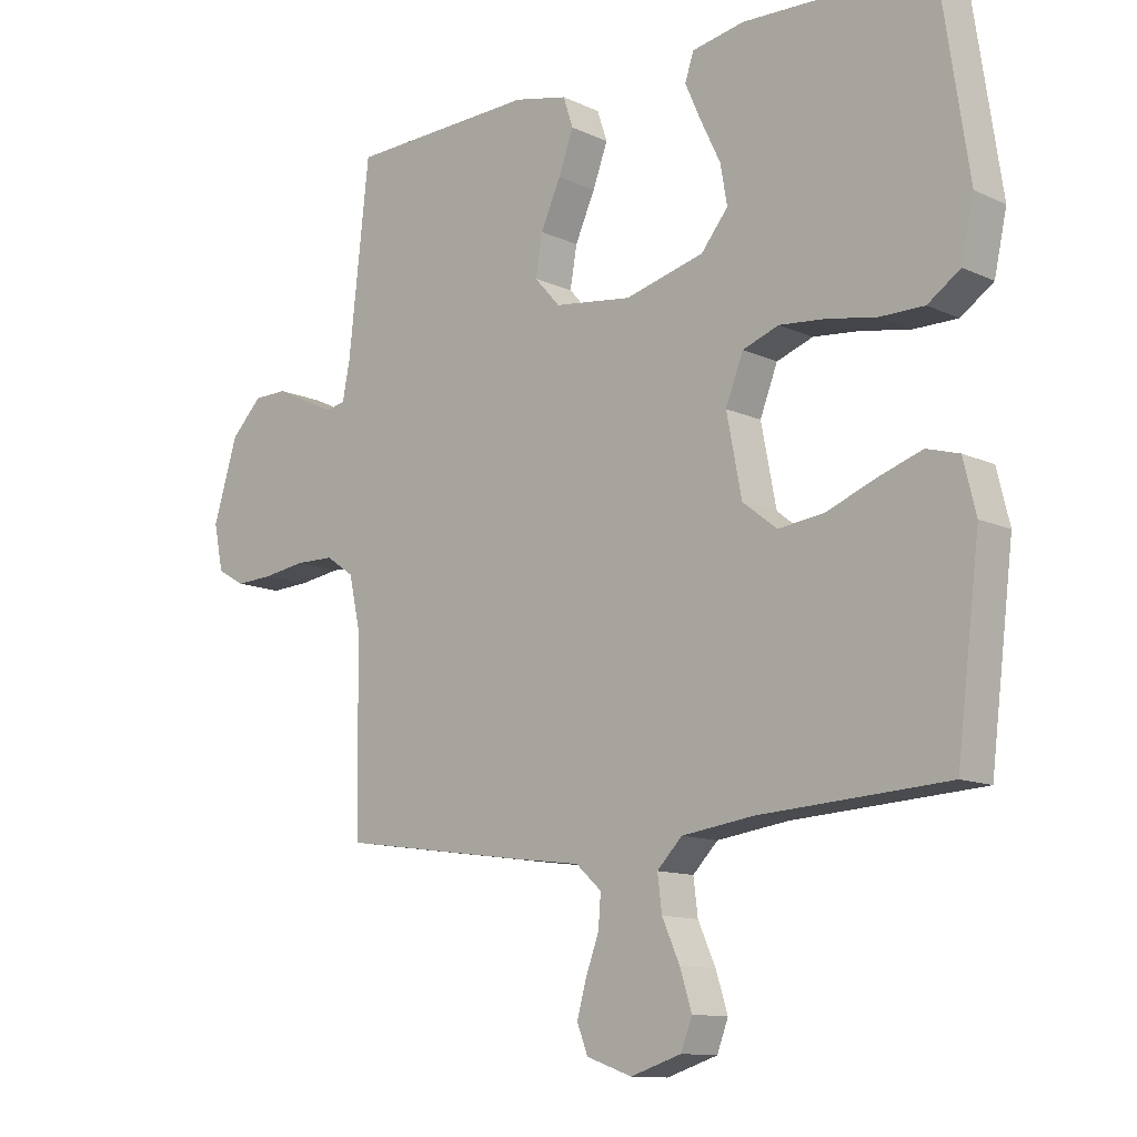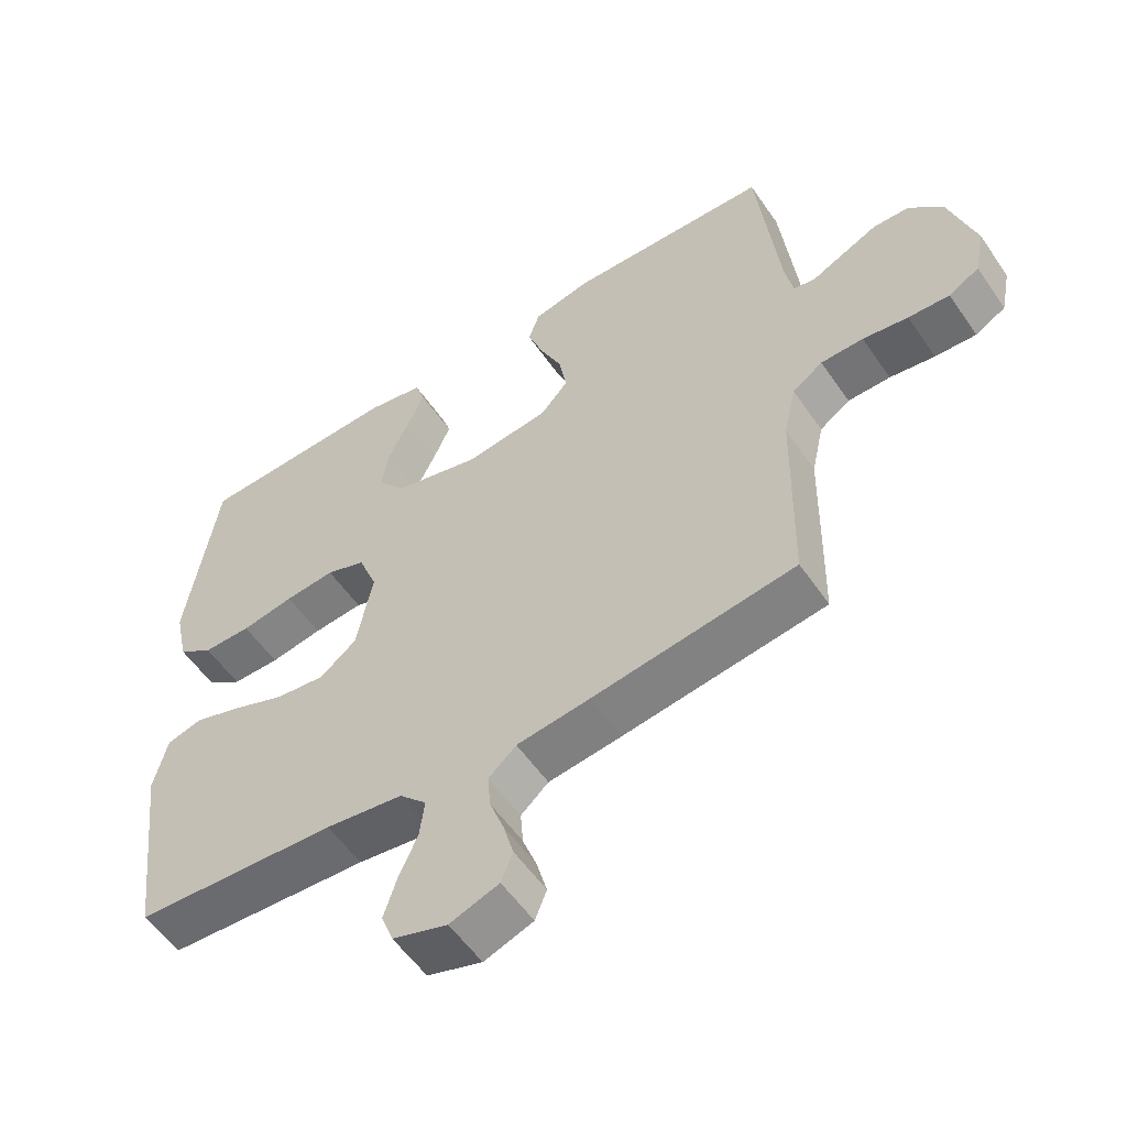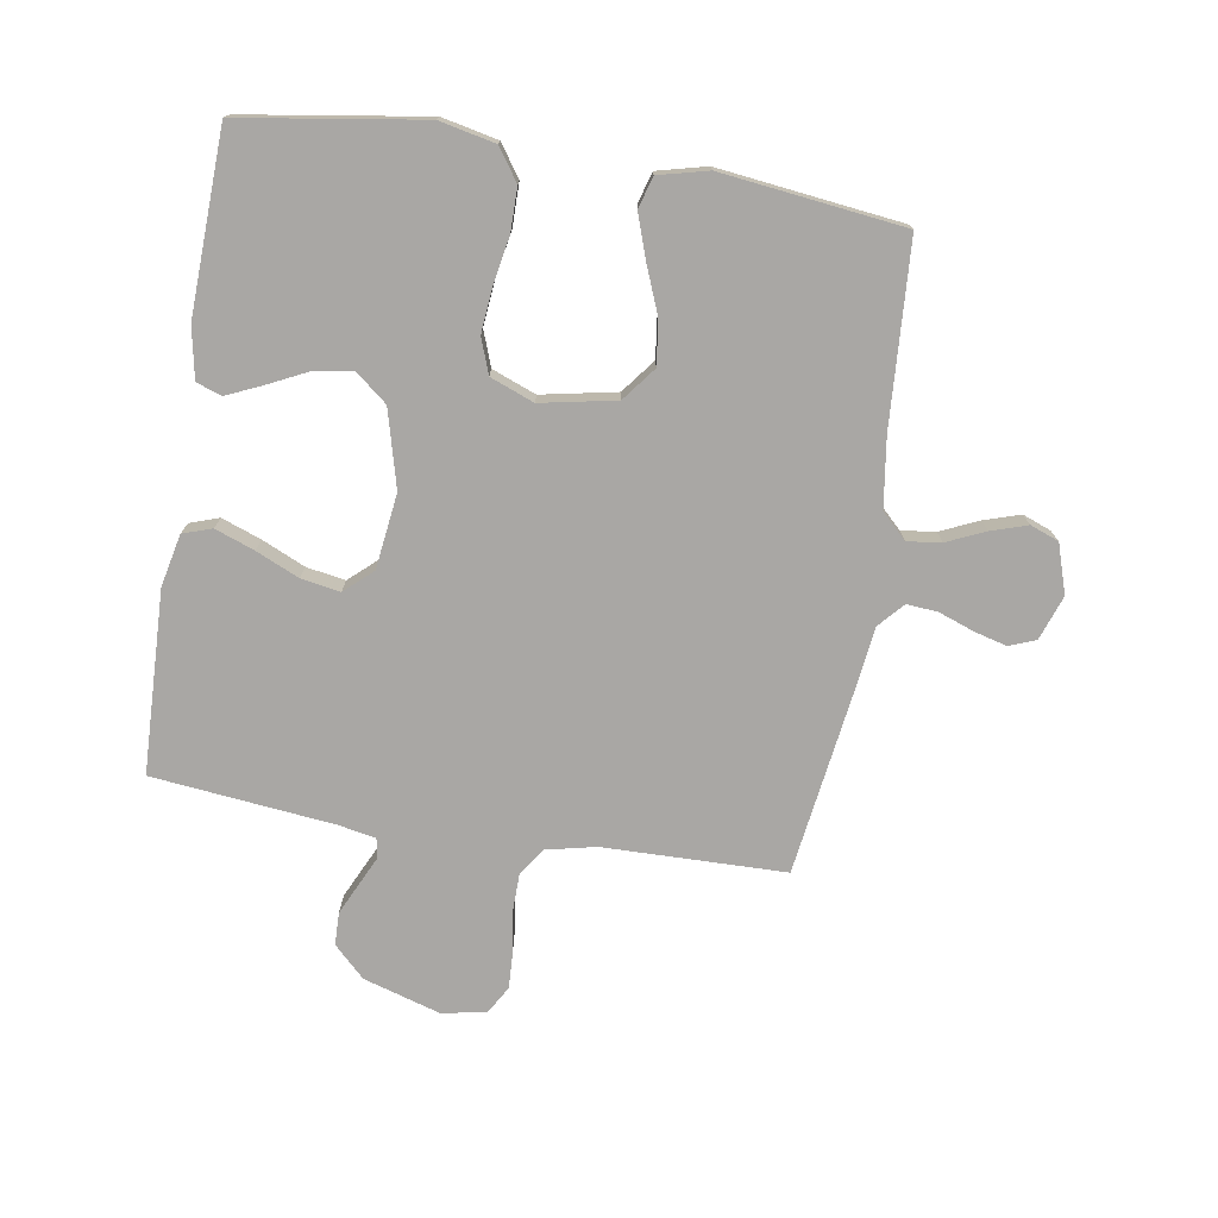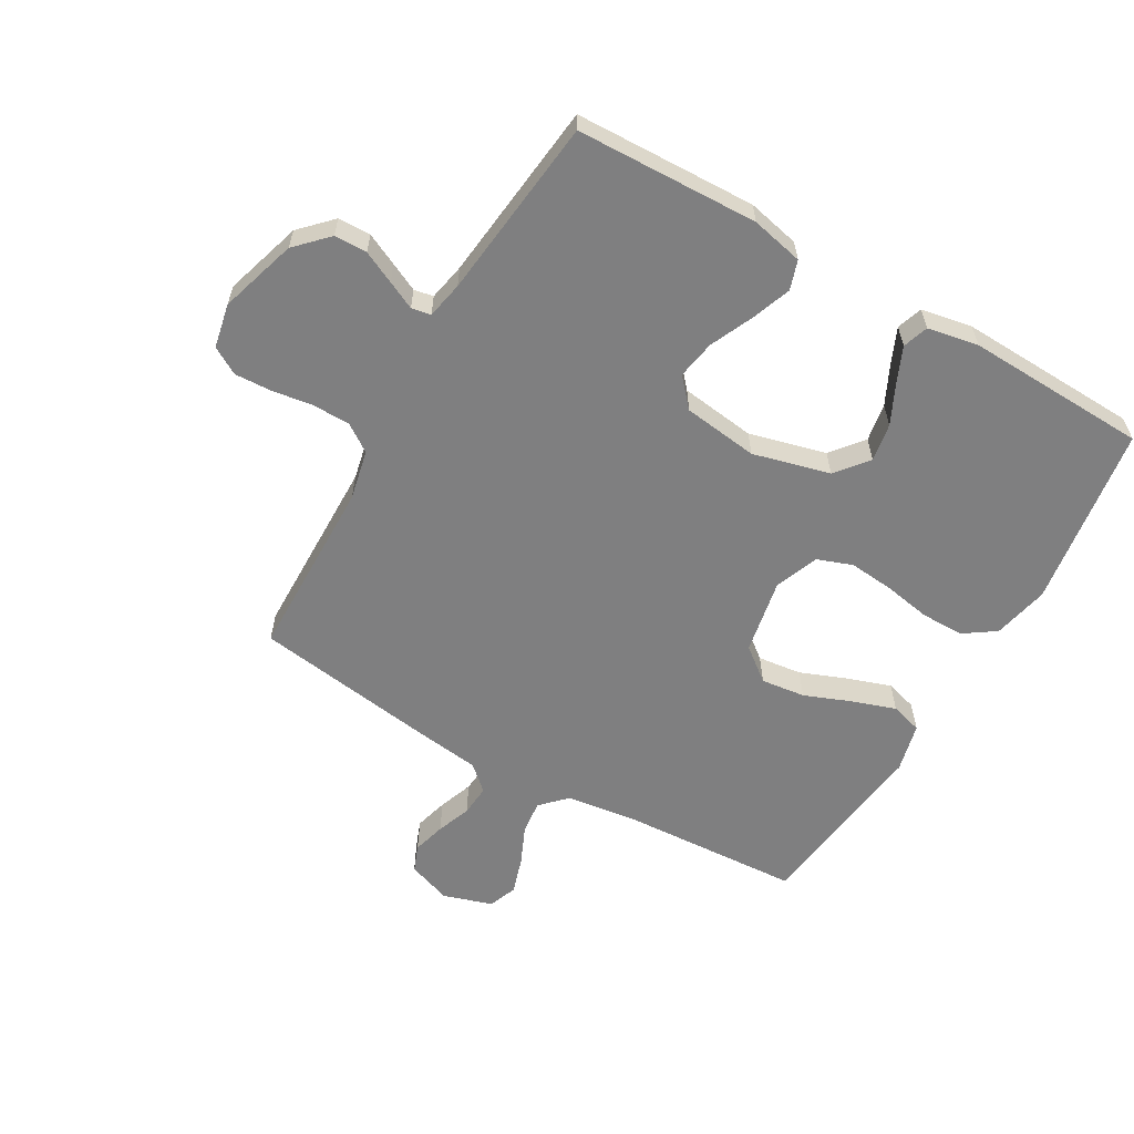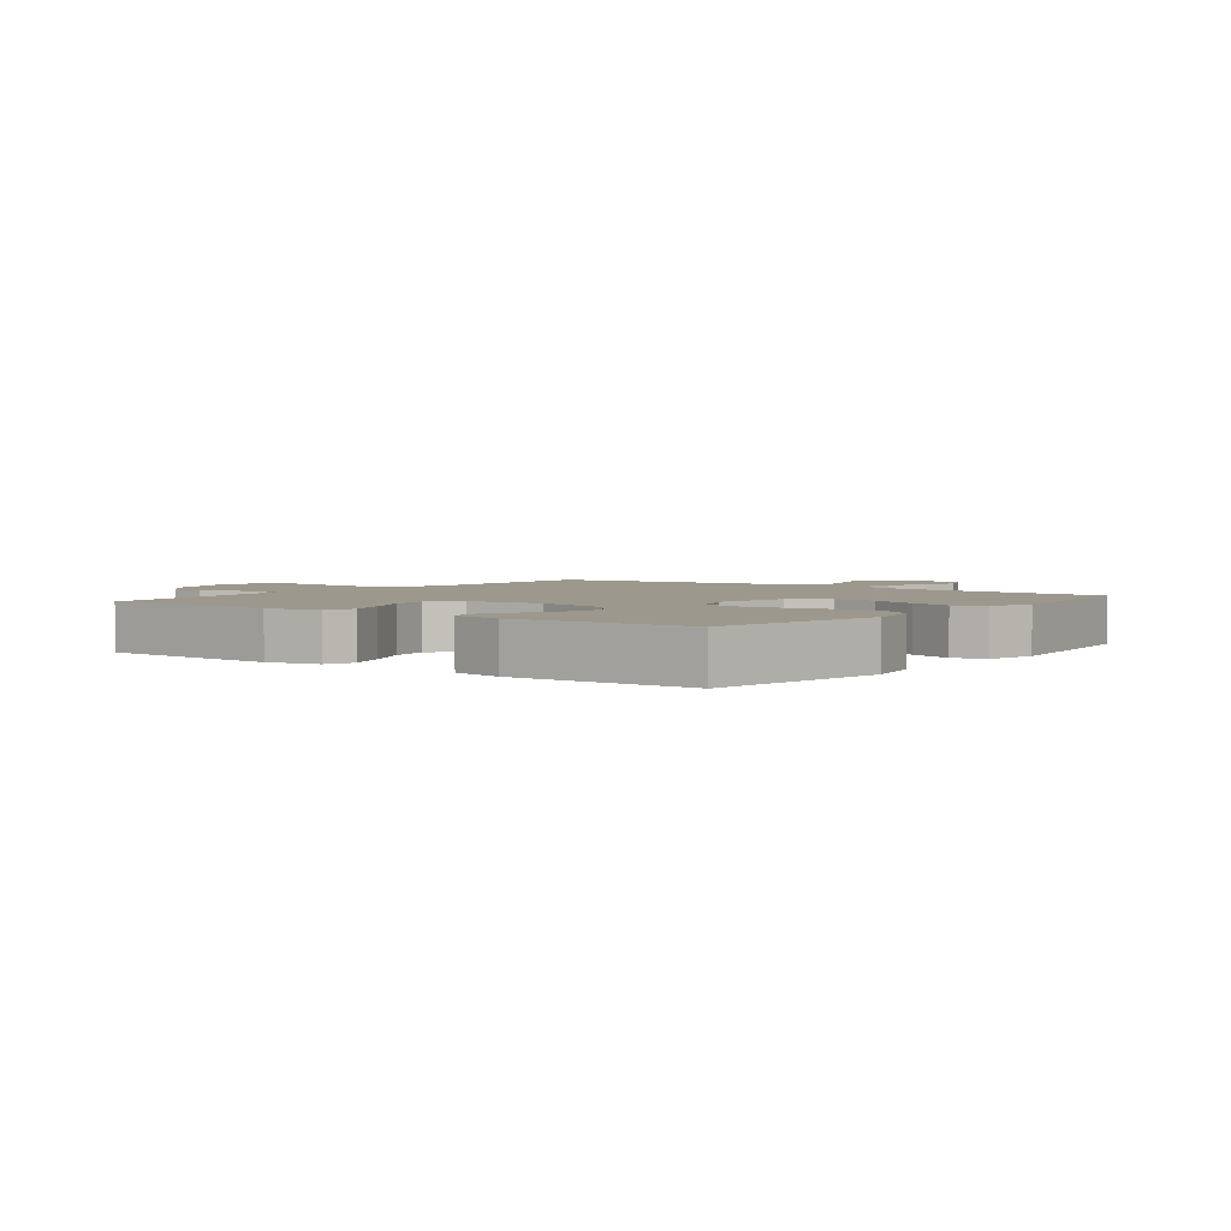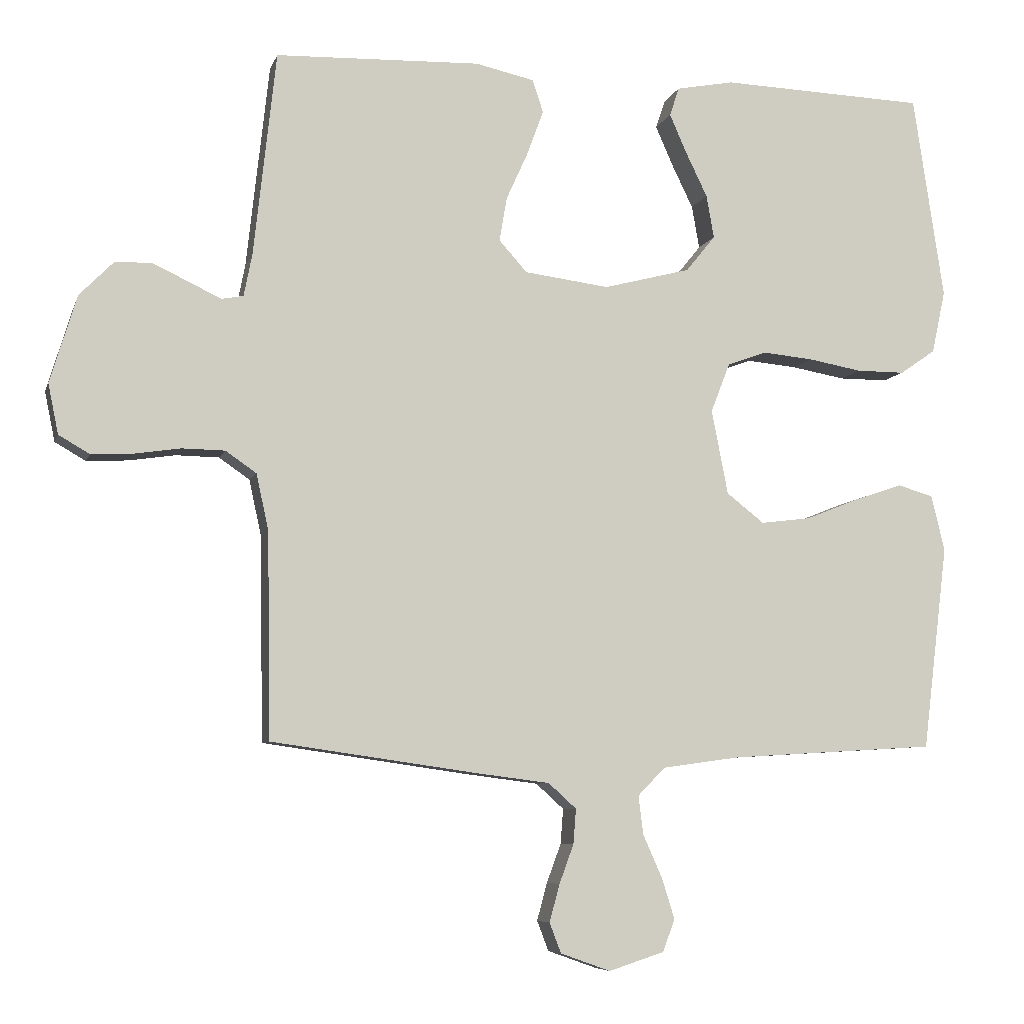
<metadata>
{"format":"obj","ext":"obj","renderer":"f3d","projection":"perspective","resolution":1024,"background":"white","views":[{"elev":-11.8,"azim":42.3,"up":"+Z"},{"elev":-55.7,"azim":-146.0,"up":"+Z"},{"elev":-74.8,"azim":80.9,"up":"+Y"},{"elev":-59.8,"azim":-30.0,"up":"+Y"},{"elev":3.0,"azim":37.5,"up":"+Y"},{"elev":-7.0,"azim":-14.3,"up":"+Z"}]}
</metadata>
<code>
v 0.5 0.07 -0.5
v 0.2 0.07 -0.518
v 0.085 0.07 -0.534
v 0.045 0.07 -0.575
v 0.052 0.07 -0.631
v 0.08 0.07 -0.694
v 0.099 0.07 -0.754
v 0.081 0.07 -0.801
v 0 0.07 -0.827
v -0.073 0.07 -0.801
v -0.09 0.07 -0.757
v -0.075 0.07 -0.702
v -0.054 0.07 -0.645
v -0.05 0.07 -0.594
v -0.091 0.07 -0.557
v -0.2 0.07 -0.543
v -0.5 0.07 -0.5
v -0.505 0.07 -0.2
v -0.523 0.07 -0.118
v -0.568 0.07 -0.087
v -0.631 0.07 -0.086
v -0.698 0.07 -0.096
v -0.759 0.07 -0.099
v -0.804 0.07 -0.073
v -0.819 0.07 0
v -0.78 0.07 0.128
v -0.73 0.07 0.179
v -0.676 0.07 0.18
v -0.623 0.07 0.155
v -0.577 0.07 0.133
v -0.545 0.07 0.139
v -0.533 0.07 0.2
v -0.5 0.07 0.5
v -0.2 0.07 0.51
v -0.114 0.07 0.491
v -0.098 0.07 0.443
v -0.122 0.07 0.378
v -0.154 0.07 0.307
v -0.165 0.07 0.243
v -0.124 0.07 0.197
v 0 0.07 0.181
v 0.127 0.07 0.214
v 0.17 0.07 0.267
v 0.159 0.07 0.33
v 0.127 0.07 0.396
v 0.102 0.07 0.453
v 0.116 0.07 0.495
v 0.2 0.07 0.511
v 0.5 0.07 0.5
v 0.545 0.07 0.2
v 0.525 0.07 0.108
v 0.473 0.07 0.072
v 0.402 0.07 0.072
v 0.324 0.07 0.086
v 0.25 0.07 0.093
v 0.192 0.07 0.072
v 0.164 0.07 0
v 0.188 0.07 -0.124
v 0.243 0.07 -0.167
v 0.316 0.07 -0.158
v 0.394 0.07 -0.127
v 0.465 0.07 -0.103
v 0.517 0.07 -0.118
v 0.537 0.07 -0.2
v 0.5 0 -0.5
v 0.2 0 -0.518
v 0.085 0 -0.534
v 0.045 0 -0.575
v 0.052 0 -0.631
v 0.08 0 -0.694
v 0.099 0 -0.754
v 0.081 0 -0.801
v 0 0 -0.827
v -0.073 0 -0.801
v -0.09 0 -0.757
v -0.075 0 -0.702
v -0.054 0 -0.645
v -0.05 0 -0.594
v -0.091 0 -0.557
v -0.2 0 -0.543
v -0.5 0 -0.5
v -0.505 0 -0.2
v -0.523 0 -0.118
v -0.568 0 -0.087
v -0.631 0 -0.086
v -0.698 0 -0.096
v -0.759 0 -0.099
v -0.804 0 -0.073
v -0.819 0 0
v -0.78 0 0.128
v -0.73 0 0.179
v -0.676 0 0.18
v -0.623 0 0.155
v -0.577 0 0.133
v -0.545 0 0.139
v -0.533 0 0.2
v -0.5 0 0.5
v -0.2 0 0.51
v -0.114 0 0.491
v -0.098 0 0.443
v -0.122 0 0.378
v -0.154 0 0.307
v -0.165 0 0.243
v -0.124 0 0.197
v 0 0 0.181
v 0.127 0 0.214
v 0.17 0 0.267
v 0.159 0 0.33
v 0.127 0 0.396
v 0.102 0 0.453
v 0.116 0 0.495
v 0.2 0 0.511
v 0.5 0 0.5
v 0.545 0 0.2
v 0.525 0 0.108
v 0.473 0 0.072
v 0.402 0 0.072
v 0.324 0 0.086
v 0.25 0 0.093
v 0.192 0 0.072
v 0.164 0 0
v 0.188 0 -0.124
v 0.243 0 -0.167
v 0.316 0 -0.158
v 0.394 0 -0.127
v 0.465 0 -0.103
v 0.517 0 -0.118
v 0.537 0 -0.2
f 64 1 2
f 63 64 2
f 62 63 2
f 61 62 2
f 60 61 2
f 59 60 2 3
f 58 59 3 4
f 57 58 4
f 52 53 54
f 51 52 54
f 50 51 54
f 49 50 54
f 48 49 54
f 47 48 54
f 46 47 54
f 45 46 54
f 44 45 54
f 43 44 54 55
f 42 43 55 56
f 36 37 38
f 35 36 38
f 34 35 38
f 33 34 38
f 32 33 38
f 31 32 38 39
f 28 29 30
f 27 28 30
f 26 27 30
f 25 26 30
f 24 25 30
f 23 24 30
f 22 23 30
f 21 22 30
f 20 21 30 31
f 31 39 40
f 20 31 40
f 19 20 40
f 15 16 17 18
f 11 12 13
f 10 11 13
f 9 10 13
f 8 9 13
f 7 8 13
f 6 7 13
f 5 6 13
f 4 5 13 14
f 57 4 14 15
f 15 18 19
f 57 15 19
f 56 57 19
f 42 56 19
f 41 42 19
f 19 40 41
f 66 65 128
f 66 128 127
f 66 127 126
f 66 126 125
f 66 125 124
f 67 66 124 123
f 68 67 123 122
f 68 122 121
f 118 117 116
f 118 116 115
f 118 115 114
f 118 114 113
f 118 113 112
f 118 112 111
f 118 111 110
f 118 110 109
f 118 109 108
f 119 118 108 107
f 120 119 107 106
f 102 101 100
f 102 100 99
f 102 99 98
f 102 98 97
f 102 97 96
f 103 102 96 95
f 94 93 92
f 94 92 91
f 94 91 90
f 94 90 89
f 94 89 88
f 94 88 87
f 94 87 86
f 94 86 85
f 95 94 85 84
f 104 103 95
f 104 95 84
f 104 84 83
f 82 81 80 79
f 77 76 75
f 77 75 74
f 77 74 73
f 77 73 72
f 77 72 71
f 77 71 70
f 77 70 69
f 78 77 69 68
f 79 78 68 121
f 83 82 79
f 83 79 121
f 83 121 120
f 83 120 106
f 83 106 105
f 105 104 83
f 1 65 66 2
f 2 66 67 3
f 3 67 68 4
f 4 68 69 5
f 5 69 70 6
f 6 70 71 7
f 7 71 72 8
f 8 72 73 9
f 9 73 74 10
f 10 74 75 11
f 11 75 76 12
f 12 76 77 13
f 13 77 78 14
f 14 78 79 15
f 15 79 80 16
f 16 80 81 17
f 17 81 82 18
f 18 82 83 19
f 19 83 84 20
f 20 84 85 21
f 21 85 86 22
f 22 86 87 23
f 23 87 88 24
f 24 88 89 25
f 25 89 90 26
f 26 90 91 27
f 27 91 92 28
f 28 92 93 29
f 29 93 94 30
f 30 94 95 31
f 31 95 96 32
f 32 96 97 33
f 33 97 98 34
f 34 98 99 35
f 35 99 100 36
f 36 100 101 37
f 37 101 102 38
f 38 102 103 39
f 39 103 104 40
f 40 104 105 41
f 41 105 106 42
f 42 106 107 43
f 43 107 108 44
f 44 108 109 45
f 45 109 110 46
f 46 110 111 47
f 47 111 112 48
f 48 112 113 49
f 49 113 114 50
f 50 114 115 51
f 51 115 116 52
f 52 116 117 53
f 53 117 118 54
f 54 118 119 55
f 55 119 120 56
f 56 120 121 57
f 57 121 122 58
f 58 122 123 59
f 59 123 124 60
f 60 124 125 61
f 61 125 126 62
f 62 126 127 63
f 63 127 128 64
f 64 128 65 1

</code>
